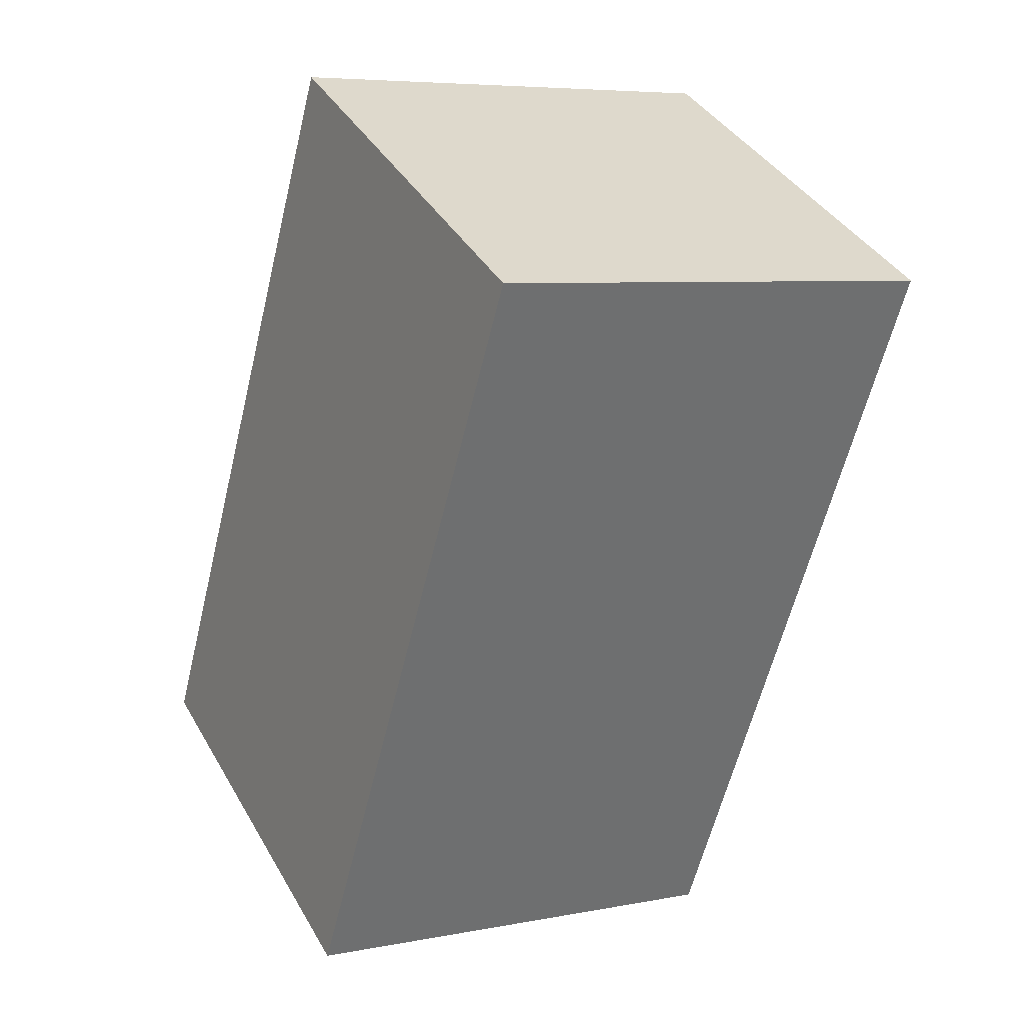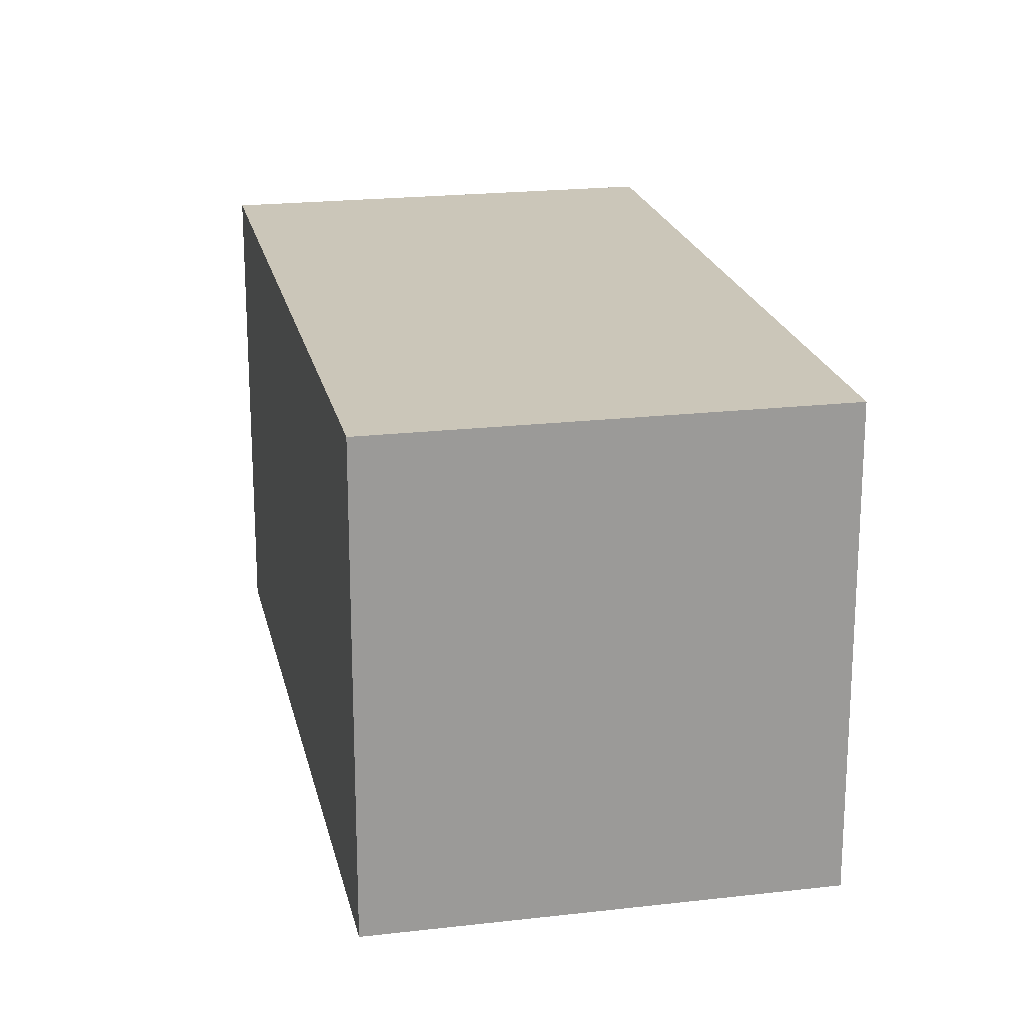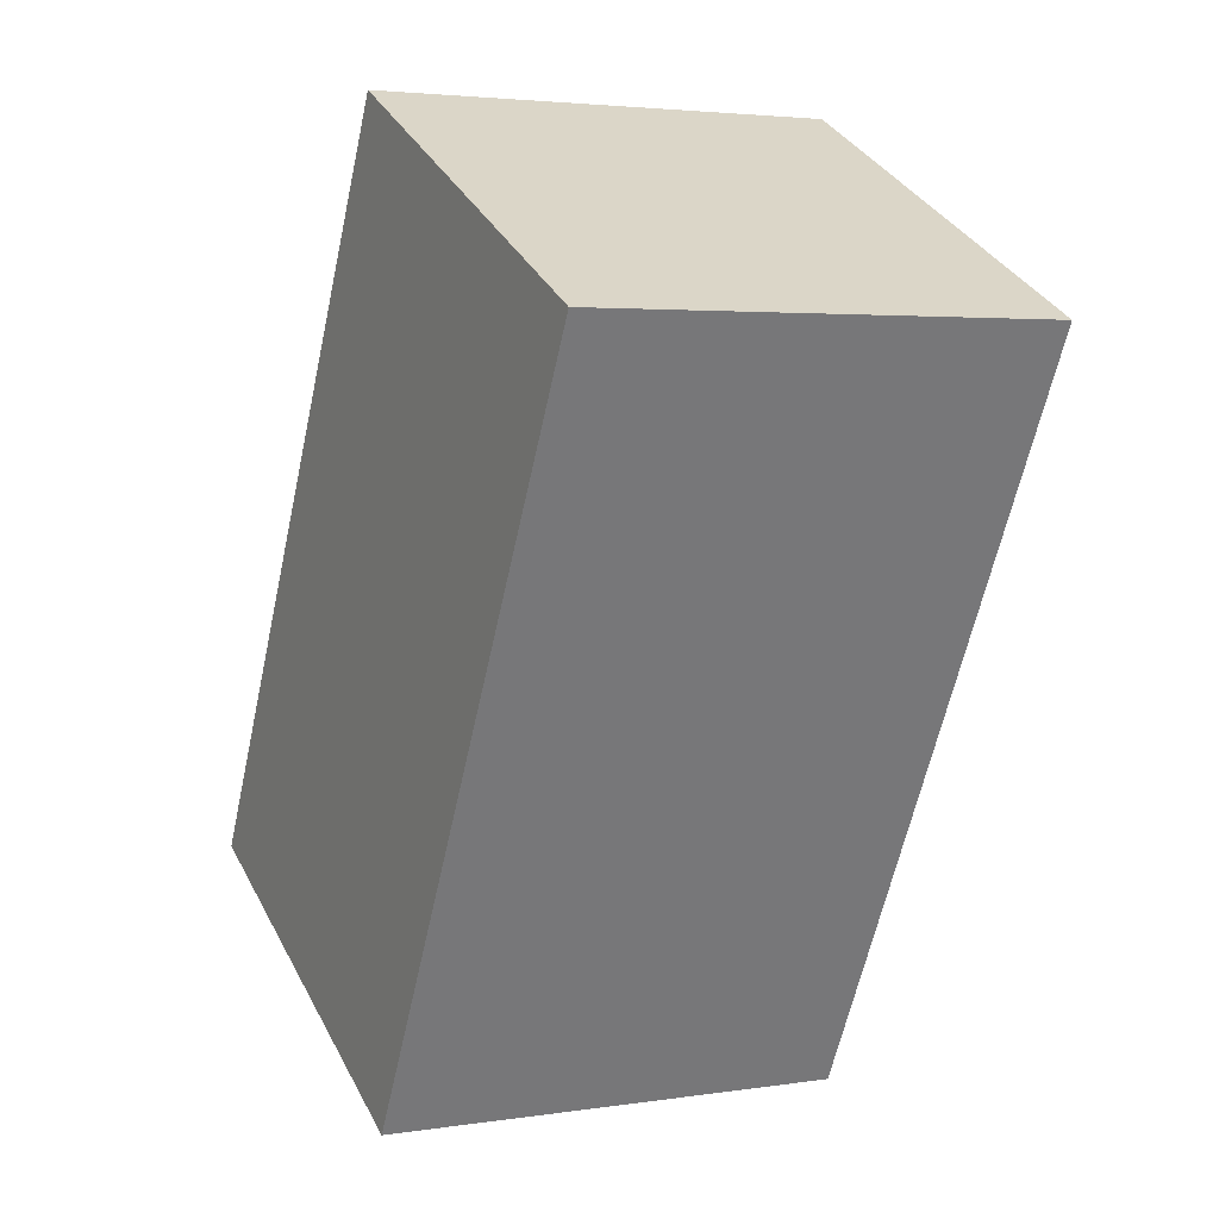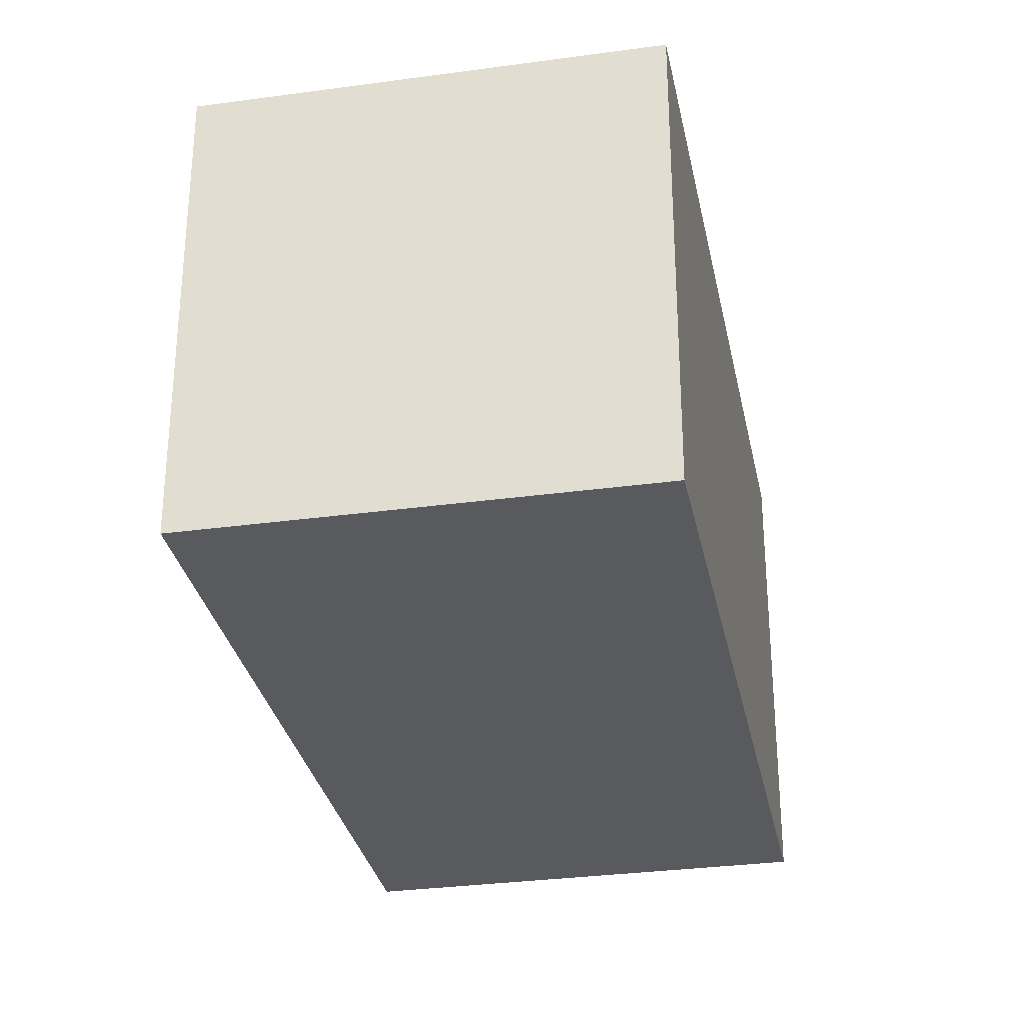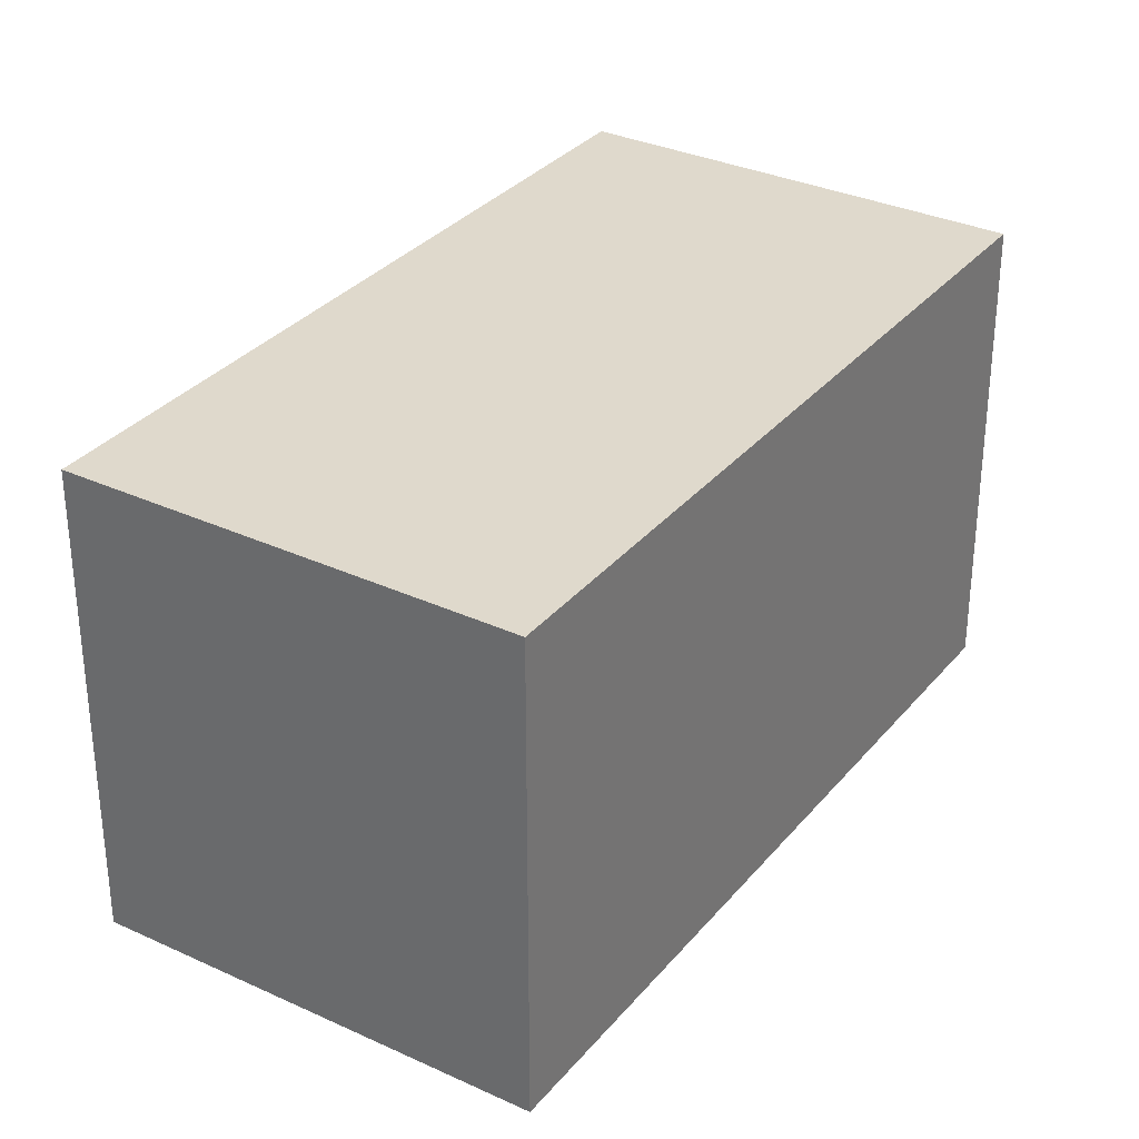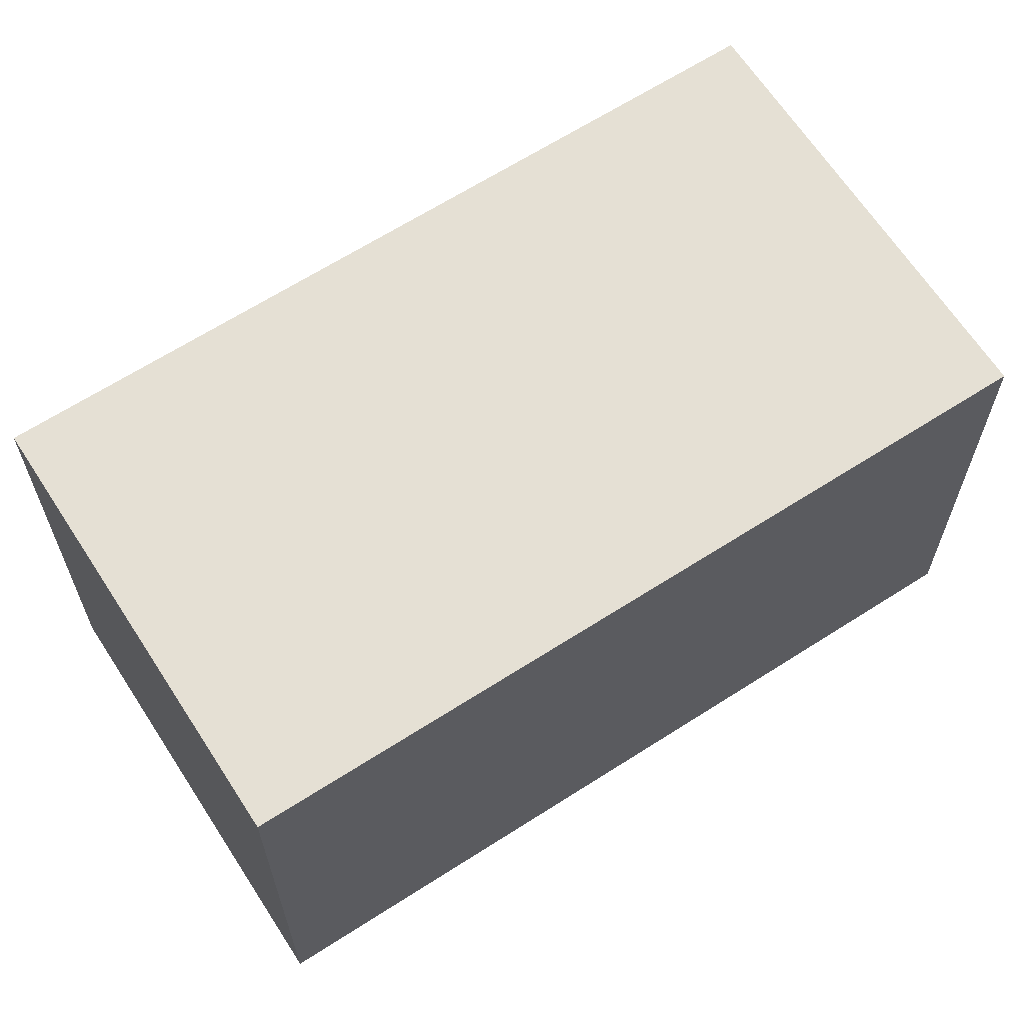
<metadata>
{"format":"obj","ext":"obj","renderer":"f3d","projection":"perspective","resolution":1024,"background":"white","views":[{"elev":6.4,"azim":59.8,"up":"+Z"},{"elev":20.8,"azim":15.8,"up":"+Y"},{"elev":3.5,"azim":62.7,"up":"+Z"},{"elev":-30.9,"azim":38.8,"up":"+Y"},{"elev":32.3,"azim":-119.5,"up":"+Y"},{"elev":65.2,"azim":84.8,"up":"+Y"}]}
</metadata>
<code>
v  0 1.862 1.14e-16
v  3.076 1.862 2.036
v  1.576 1.862 -0.826
v  1.5 1.862 2.862
v  1.576 5.058e-17 -0.826
v  0 0 0
v  1.5 -1.752e-16 2.862
v  3.076 -1.247e-16 2.036
g defaultobject
f 1 2 3
f 2 1 4
f 5 1 3
f 1 5 6
f 6 4 1
f 4 6 7
f 7 2 4
f 2 7 8
f 8 3 2
f 3 8 5
f 8 6 5
f 6 8 7

</code>
